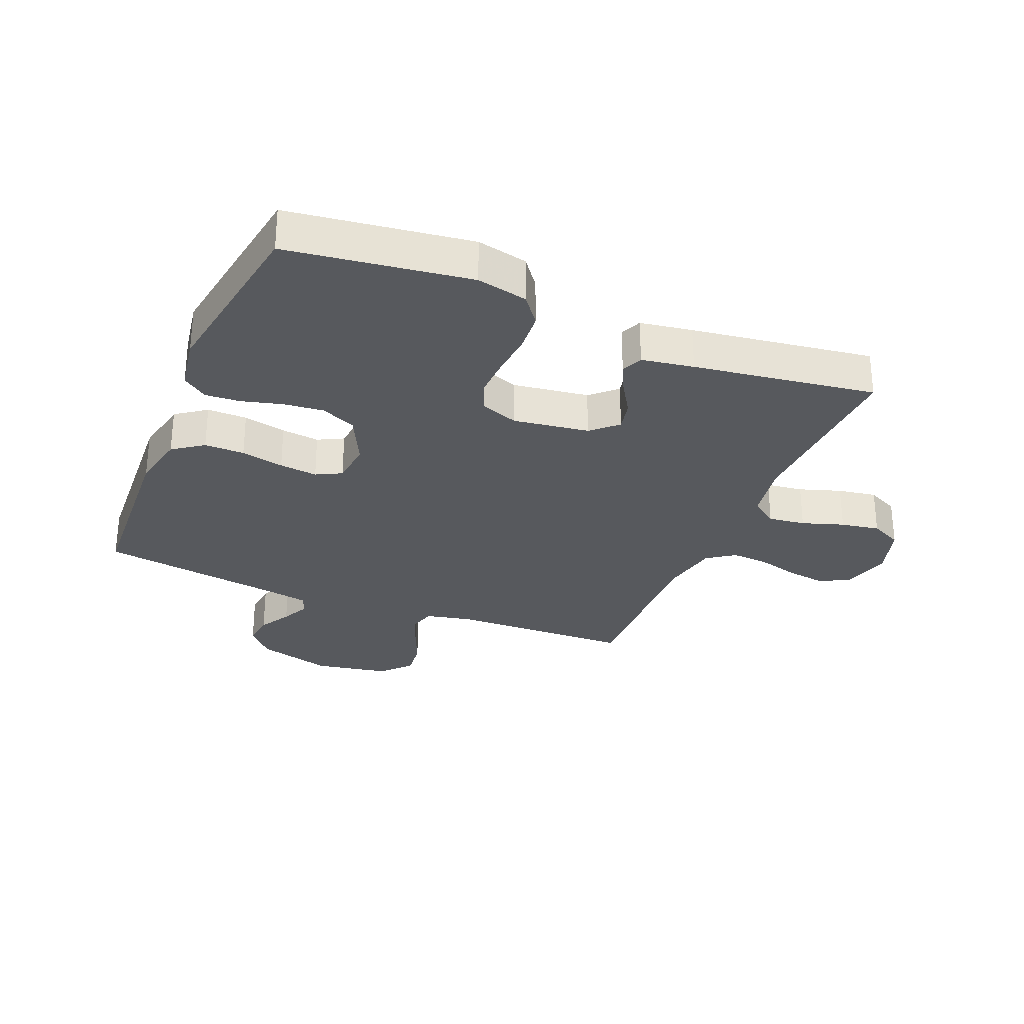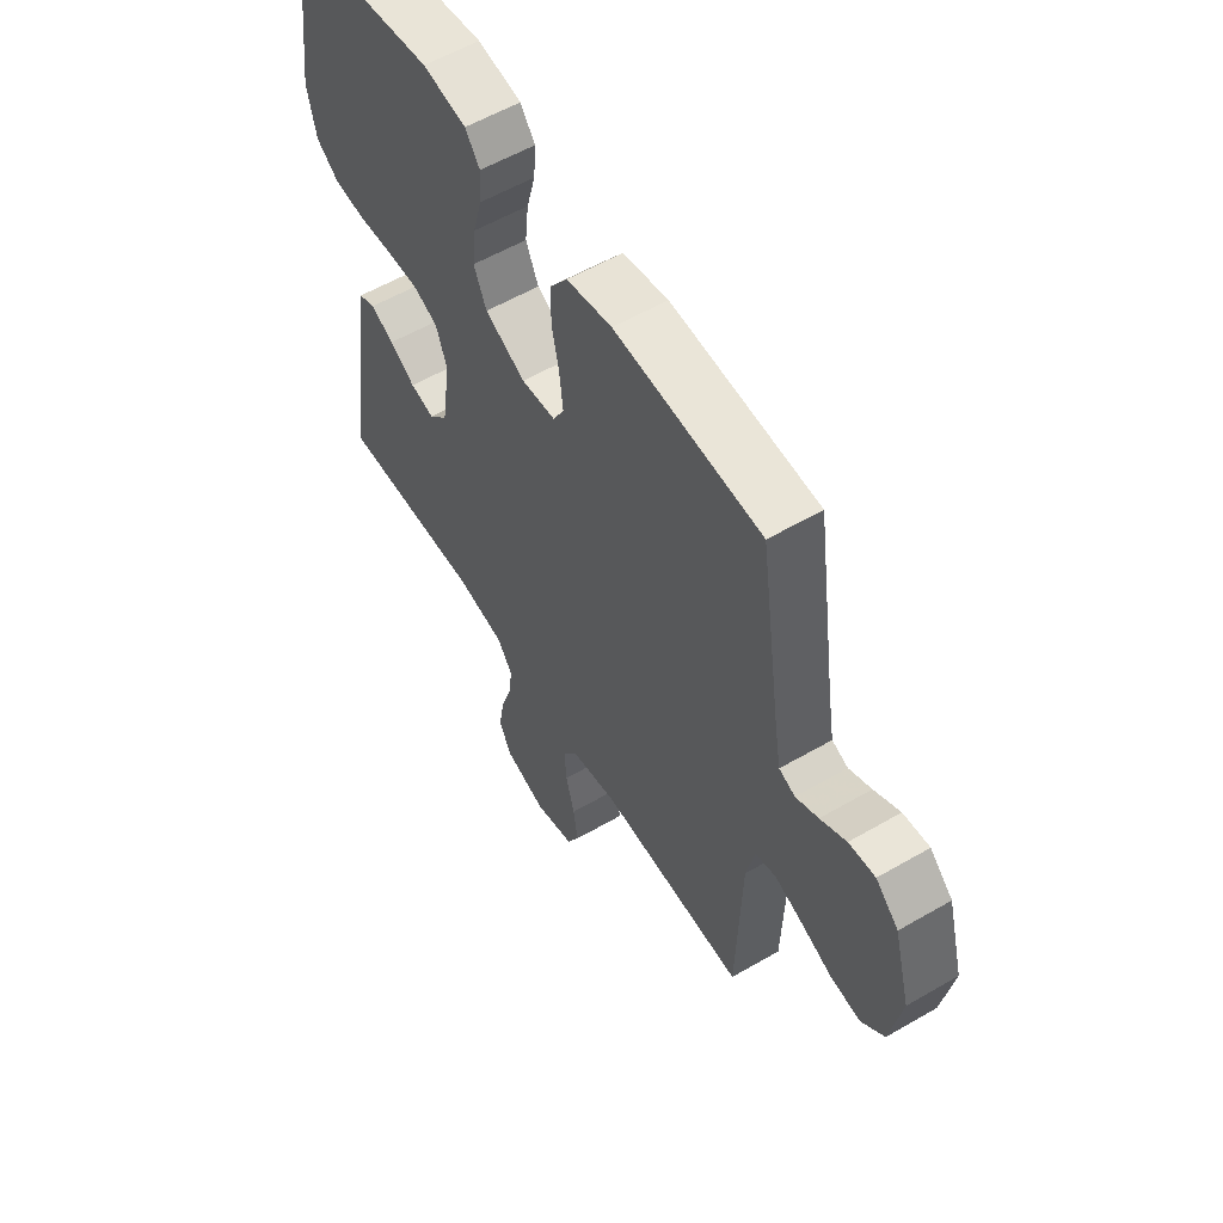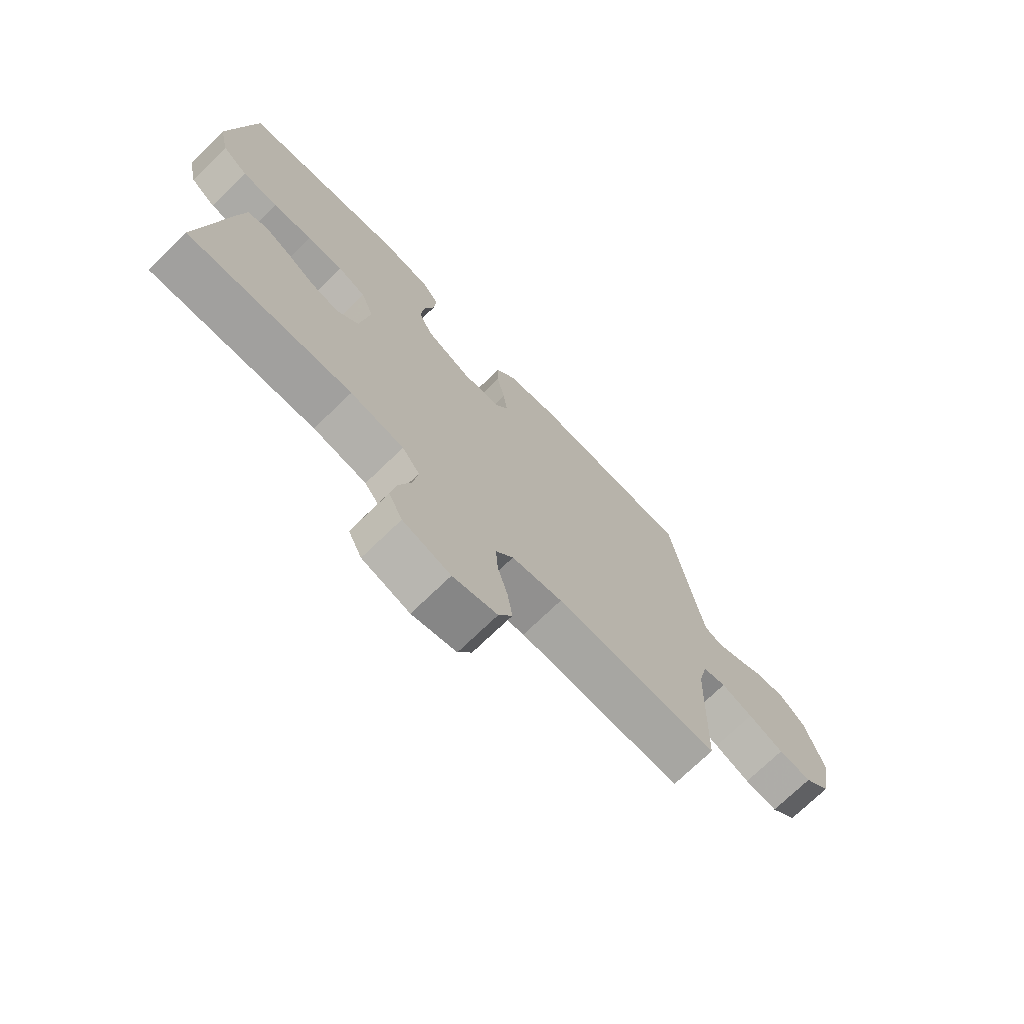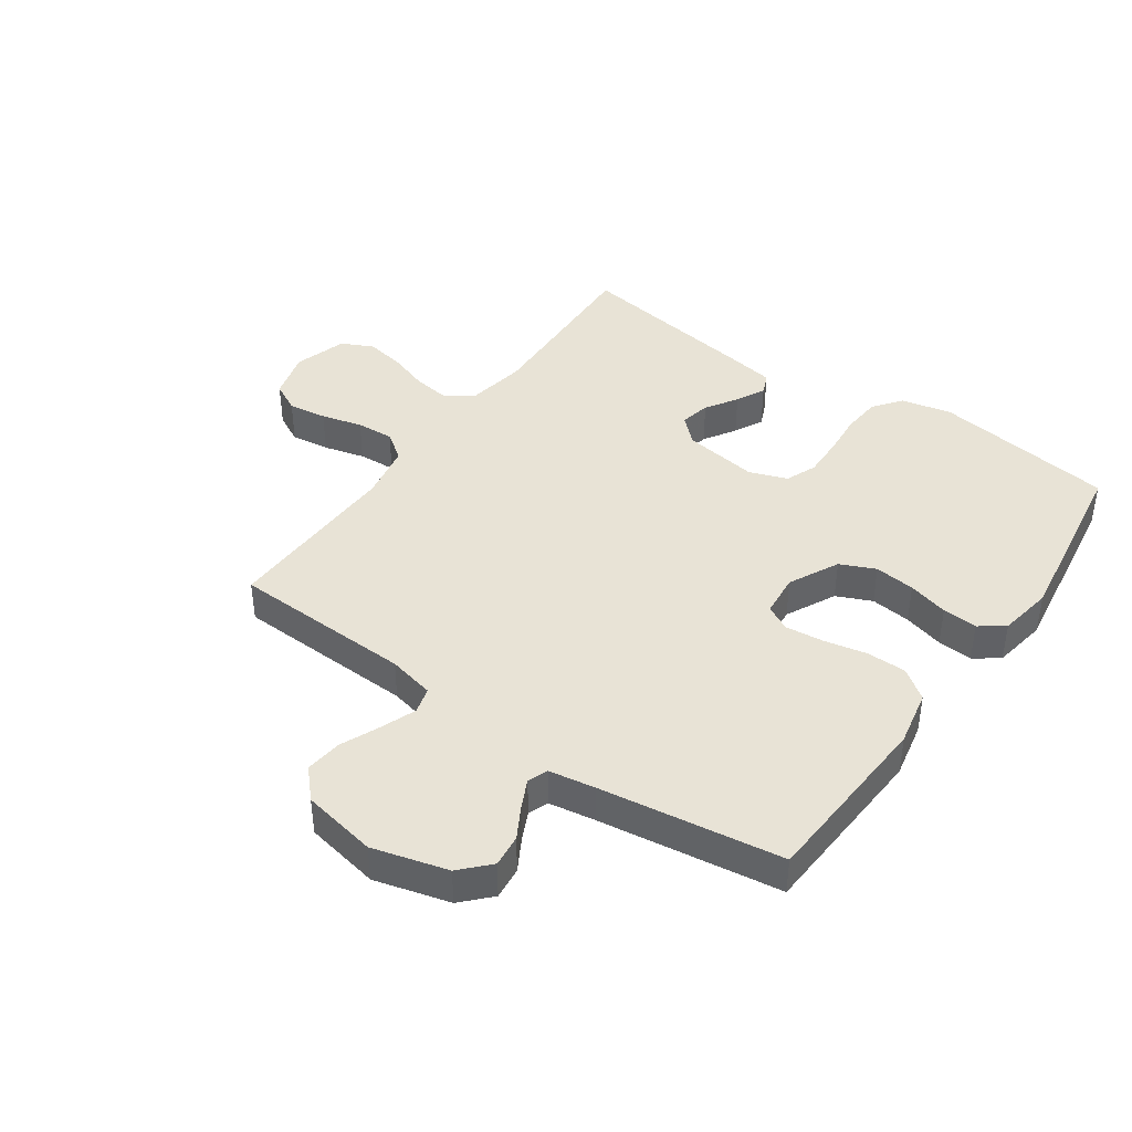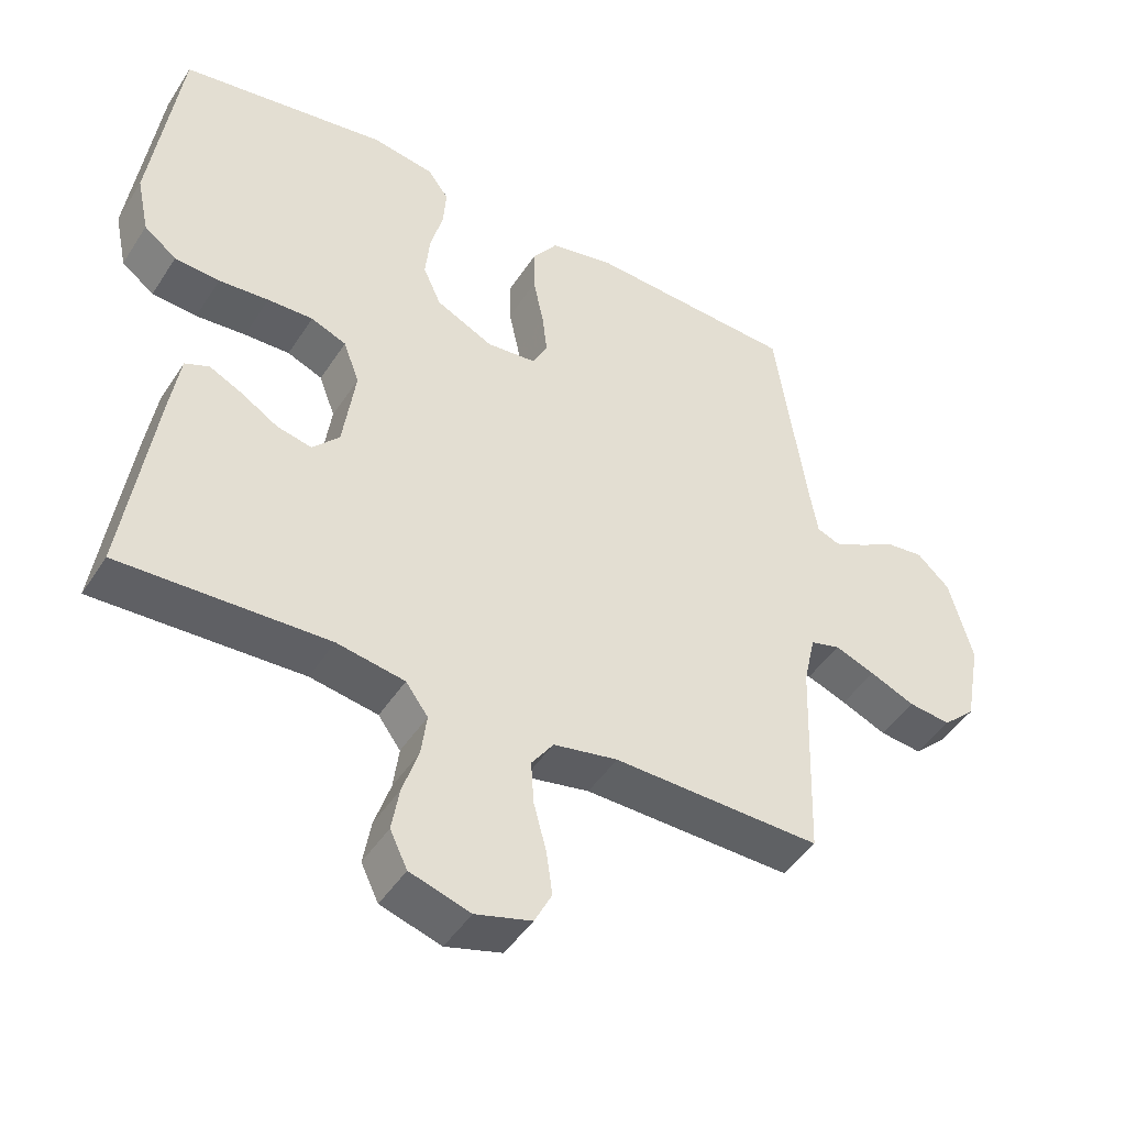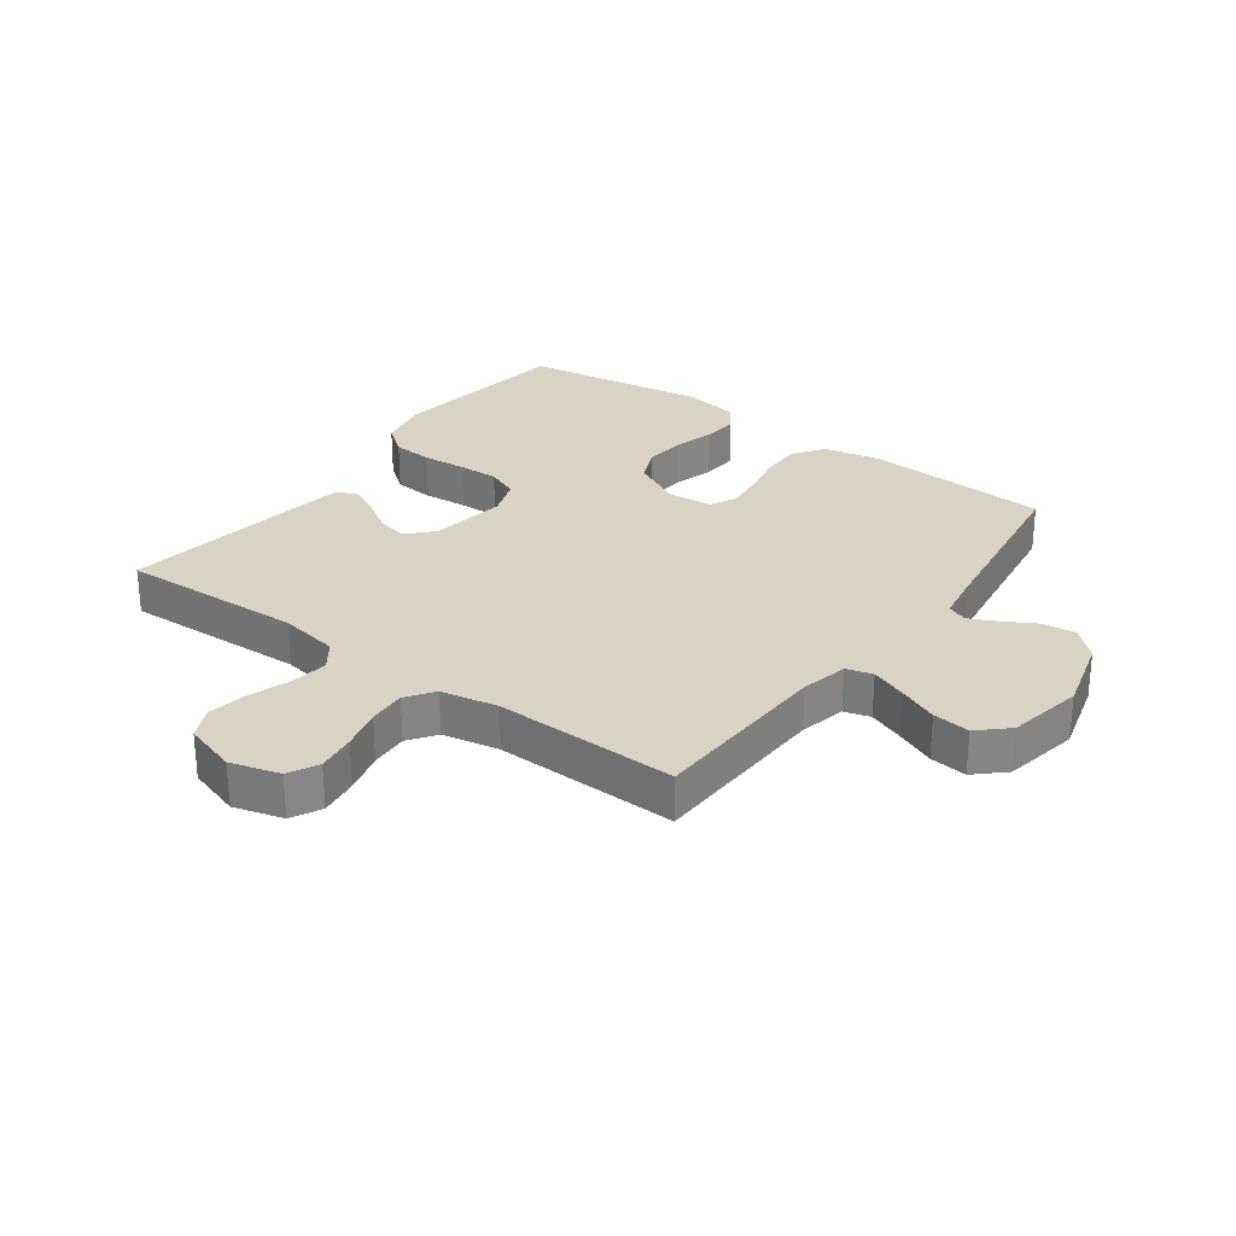
<metadata>
{"format":"obj","ext":"obj","renderer":"f3d","projection":"perspective","resolution":1024,"background":"white","views":[{"elev":-29.4,"azim":67.4,"up":"+Y"},{"elev":57.2,"azim":-121.1,"up":"+Z"},{"elev":-73.2,"azim":134.0,"up":"+Z"},{"elev":41.7,"azim":-54.8,"up":"+Y"},{"elev":-45.9,"azim":149.0,"up":"+Z"},{"elev":28.3,"azim":-143.7,"up":"+Y"}]}
</metadata>
<code>
v -0.5 0.07 -0.5
v -0.51 0.07 -0.2
v -0.527 0.07 -0.123
v -0.57 0.07 -0.111
v -0.628 0.07 -0.133
v -0.693 0.07 -0.161
v -0.754 0.07 -0.168
v -0.801 0.07 -0.124
v -0.824 0.07 0
v -0.79 0.07 0.124
v -0.743 0.07 0.168
v -0.689 0.07 0.162
v -0.636 0.07 0.132
v -0.59 0.07 0.11
v -0.557 0.07 0.123
v -0.544 0.07 0.2
v -0.5 0.07 0.5
v -0.2 0.07 0.517
v -0.107 0.07 0.498
v -0.071 0.07 0.448
v -0.071 0.07 0.382
v -0.086 0.07 0.311
v -0.093 0.07 0.248
v -0.071 0.07 0.206
v 0 0.07 0.199
v 0.083 0.07 0.24
v 0.109 0.07 0.298
v 0.102 0.07 0.365
v 0.084 0.07 0.432
v 0.08 0.07 0.49
v 0.11 0.07 0.531
v 0.2 0.07 0.546
v 0.5 0.07 0.5
v 0.541 0.07 0.2
v 0.523 0.07 0.116
v 0.476 0.07 0.08
v 0.411 0.07 0.075
v 0.339 0.07 0.081
v 0.273 0.07 0.083
v 0.222 0.07 0.062
v 0.199 0.07 0
v 0.217 0.07 -0.125
v 0.256 0.07 -0.167
v 0.306 0.07 -0.156
v 0.359 0.07 -0.123
v 0.407 0.07 -0.099
v 0.442 0.07 -0.114
v 0.456 0.07 -0.2
v 0.5 0.07 -0.5
v 0.2 0.07 -0.488
v 0.102 0.07 -0.505
v 0.07 0.07 -0.549
v 0.078 0.07 -0.61
v 0.101 0.07 -0.679
v 0.112 0.07 -0.743
v 0.087 0.07 -0.795
v 0 0.07 -0.822
v -0.081 0.07 -0.799
v -0.106 0.07 -0.75
v -0.097 0.07 -0.686
v -0.079 0.07 -0.618
v -0.075 0.07 -0.556
v -0.107 0.07 -0.511
v -0.2 0.07 -0.493
v -0.5 0 -0.5
v -0.51 0 -0.2
v -0.527 0 -0.123
v -0.57 0 -0.111
v -0.628 0 -0.133
v -0.693 0 -0.161
v -0.754 0 -0.168
v -0.801 0 -0.124
v -0.824 0 0
v -0.79 0 0.124
v -0.743 0 0.168
v -0.689 0 0.162
v -0.636 0 0.132
v -0.59 0 0.11
v -0.557 0 0.123
v -0.544 0 0.2
v -0.5 0 0.5
v -0.2 0 0.517
v -0.107 0 0.498
v -0.071 0 0.448
v -0.071 0 0.382
v -0.086 0 0.311
v -0.093 0 0.248
v -0.071 0 0.206
v 0 0 0.199
v 0.083 0 0.24
v 0.109 0 0.298
v 0.102 0 0.365
v 0.084 0 0.432
v 0.08 0 0.49
v 0.11 0 0.531
v 0.2 0 0.546
v 0.5 0 0.5
v 0.541 0 0.2
v 0.523 0 0.116
v 0.476 0 0.08
v 0.411 0 0.075
v 0.339 0 0.081
v 0.273 0 0.083
v 0.222 0 0.062
v 0.199 0 0
v 0.217 0 -0.125
v 0.256 0 -0.167
v 0.306 0 -0.156
v 0.359 0 -0.123
v 0.407 0 -0.099
v 0.442 0 -0.114
v 0.456 0 -0.2
v 0.5 0 -0.5
v 0.2 0 -0.488
v 0.102 0 -0.505
v 0.07 0 -0.549
v 0.078 0 -0.61
v 0.101 0 -0.679
v 0.112 0 -0.743
v 0.087 0 -0.795
v 0 0 -0.822
v -0.081 0 -0.799
v -0.106 0 -0.75
v -0.097 0 -0.686
v -0.079 0 -0.618
v -0.075 0 -0.556
v -0.107 0 -0.511
v -0.2 0 -0.493
f 58 59 60 61
f 58 61 62
f 57 58 62
f 56 57 62
f 53 54 55 56
f 52 53 56 62
f 51 52 62 63
f 47 48 49 50
f 44 45 46 47
f 44 47 50 51
f 35 36 37 38
f 35 38 39
f 34 35 39
f 33 34 39 40
f 31 32 33 40
f 28 29 30 31
f 27 28 31 40
f 19 20 21 22
f 19 22 23
f 16 17 18 19
f 15 16 19 23
f 14 15 23 24
f 10 11 12 13
f 10 13 14
f 9 10 14
f 5 6 7 8
f 4 5 8 9
f 3 4 9 14
f 64 1 2
f 64 2 3
f 43 44 51 63
f 42 43 63 64
f 41 42 64 3
f 26 27 40 41
f 25 26 41 3
f 3 14 24 25
f 125 124 123 122
f 126 125 122
f 126 122 121
f 126 121 120
f 120 119 118 117
f 126 120 117 116
f 127 126 116 115
f 114 113 112 111
f 111 110 109 108
f 115 114 111 108
f 102 101 100 99
f 103 102 99
f 103 99 98
f 104 103 98 97
f 104 97 96 95
f 95 94 93 92
f 104 95 92 91
f 86 85 84 83
f 87 86 83
f 83 82 81 80
f 87 83 80 79
f 88 87 79 78
f 77 76 75 74
f 78 77 74
f 78 74 73
f 72 71 70 69
f 73 72 69 68
f 78 73 68 67
f 66 65 128
f 67 66 128
f 127 115 108 107
f 128 127 107 106
f 67 128 106 105
f 105 104 91 90
f 67 105 90 89
f 89 88 78 67
f 1 65 66 2
f 2 66 67 3
f 3 67 68 4
f 4 68 69 5
f 5 69 70 6
f 6 70 71 7
f 7 71 72 8
f 8 72 73 9
f 9 73 74 10
f 10 74 75 11
f 11 75 76 12
f 12 76 77 13
f 13 77 78 14
f 14 78 79 15
f 15 79 80 16
f 16 80 81 17
f 17 81 82 18
f 18 82 83 19
f 19 83 84 20
f 20 84 85 21
f 21 85 86 22
f 22 86 87 23
f 23 87 88 24
f 24 88 89 25
f 25 89 90 26
f 26 90 91 27
f 27 91 92 28
f 28 92 93 29
f 29 93 94 30
f 30 94 95 31
f 31 95 96 32
f 32 96 97 33
f 33 97 98 34
f 34 98 99 35
f 35 99 100 36
f 36 100 101 37
f 37 101 102 38
f 38 102 103 39
f 39 103 104 40
f 40 104 105 41
f 41 105 106 42
f 42 106 107 43
f 43 107 108 44
f 44 108 109 45
f 45 109 110 46
f 46 110 111 47
f 47 111 112 48
f 48 112 113 49
f 49 113 114 50
f 50 114 115 51
f 51 115 116 52
f 52 116 117 53
f 53 117 118 54
f 54 118 119 55
f 55 119 120 56
f 56 120 121 57
f 57 121 122 58
f 58 122 123 59
f 59 123 124 60
f 60 124 125 61
f 61 125 126 62
f 62 126 127 63
f 63 127 128 64
f 64 128 65 1

</code>
